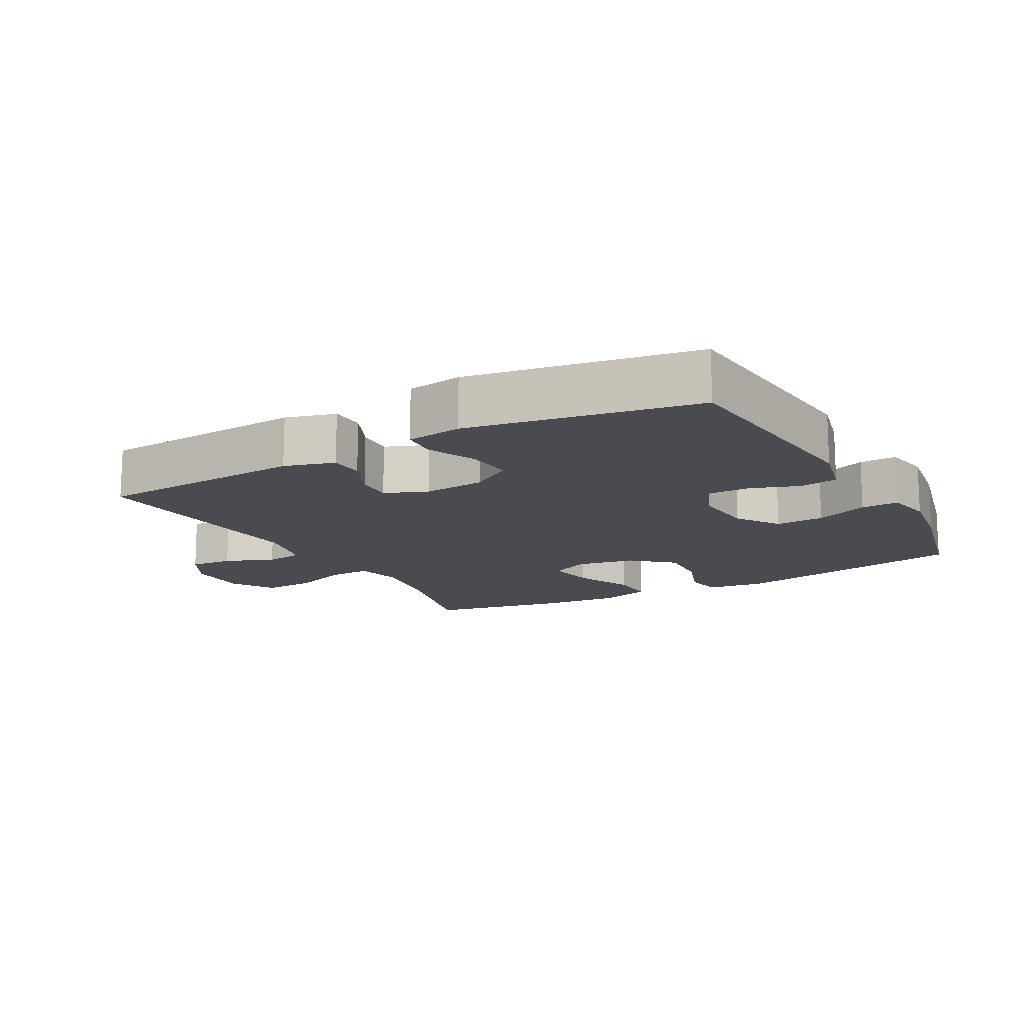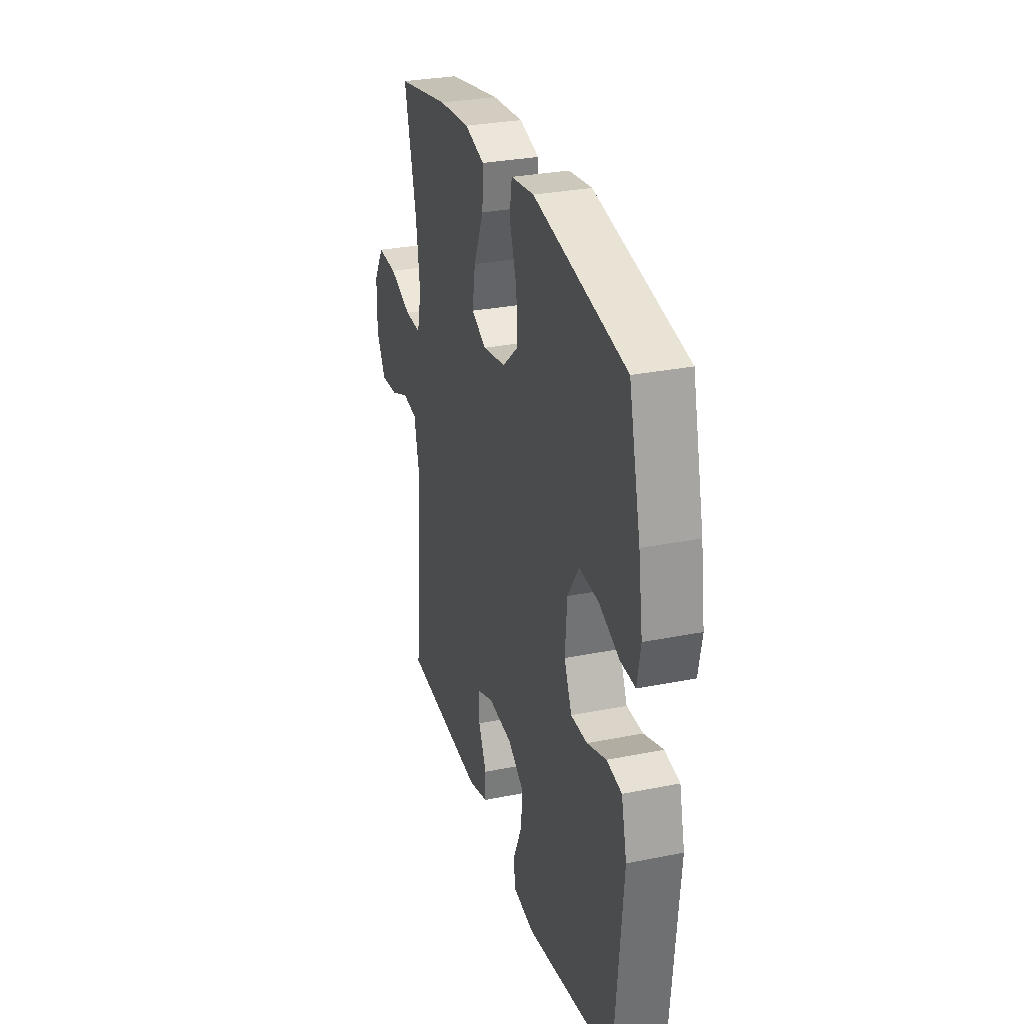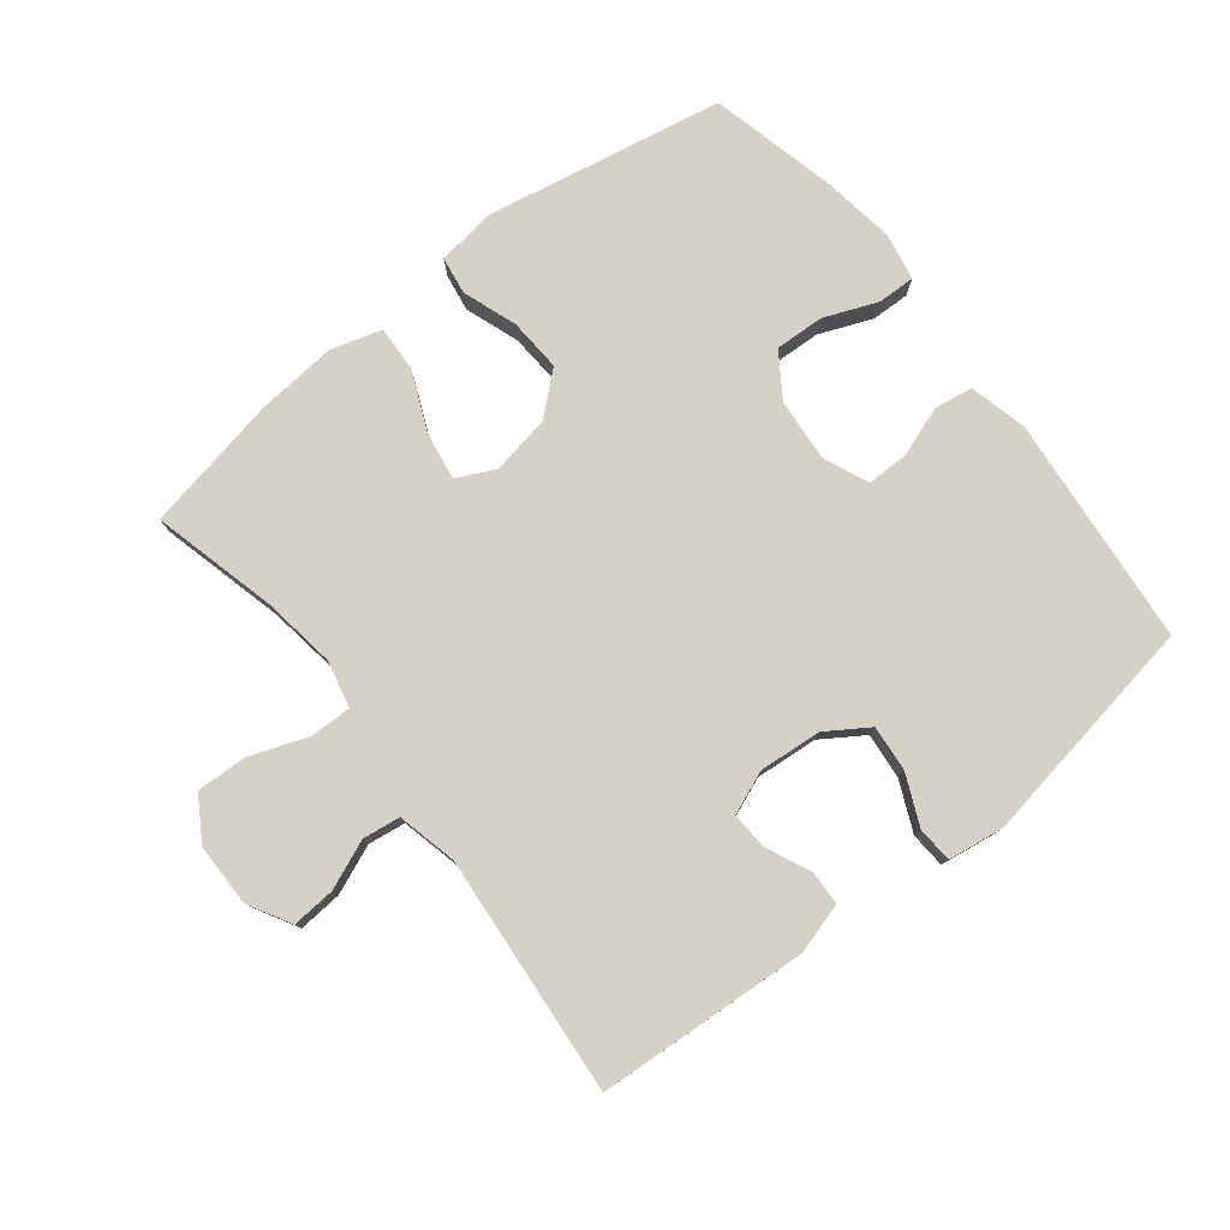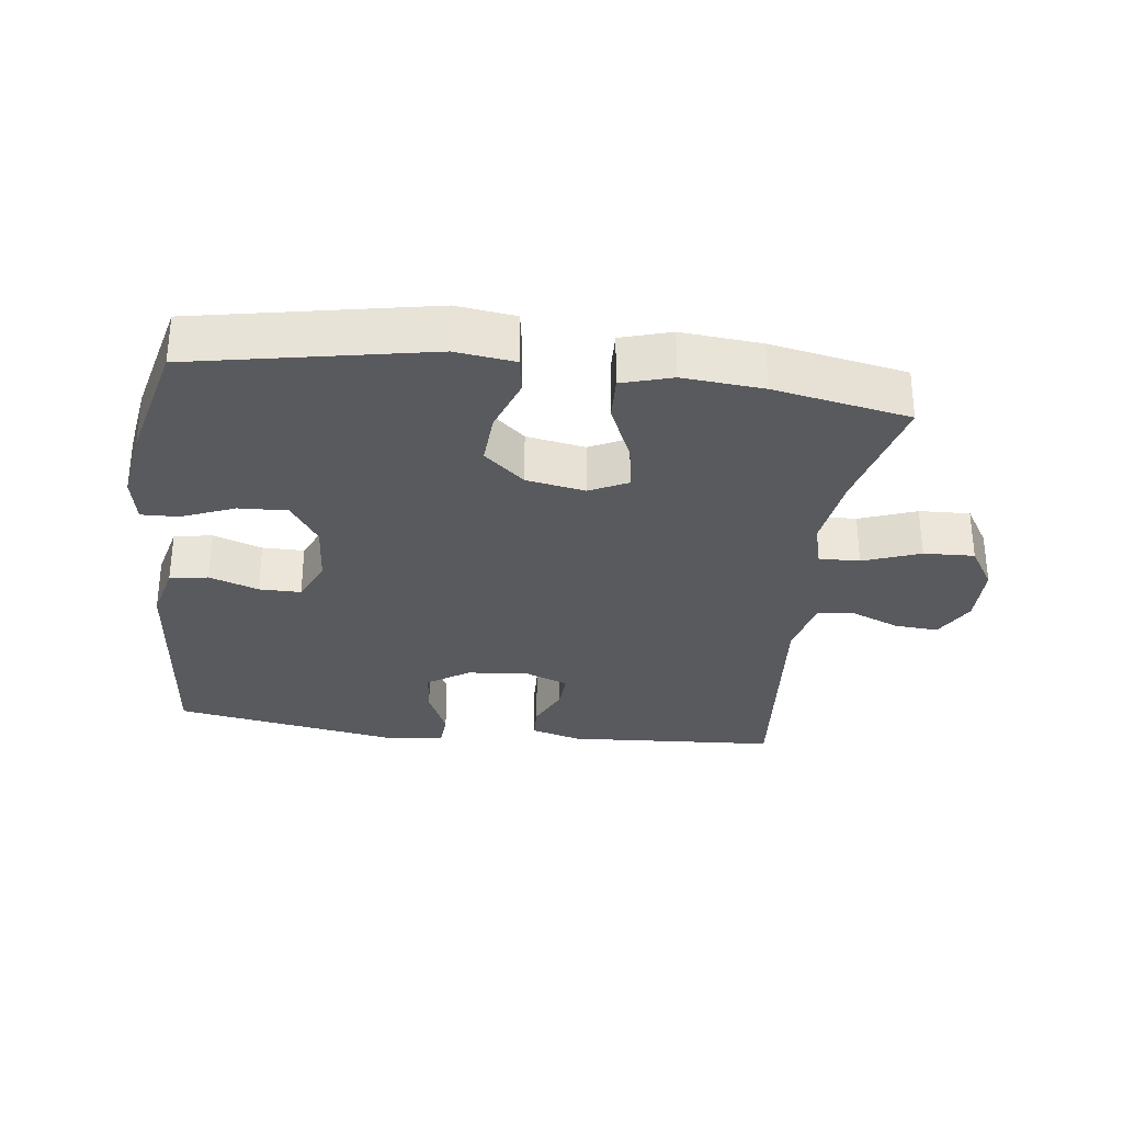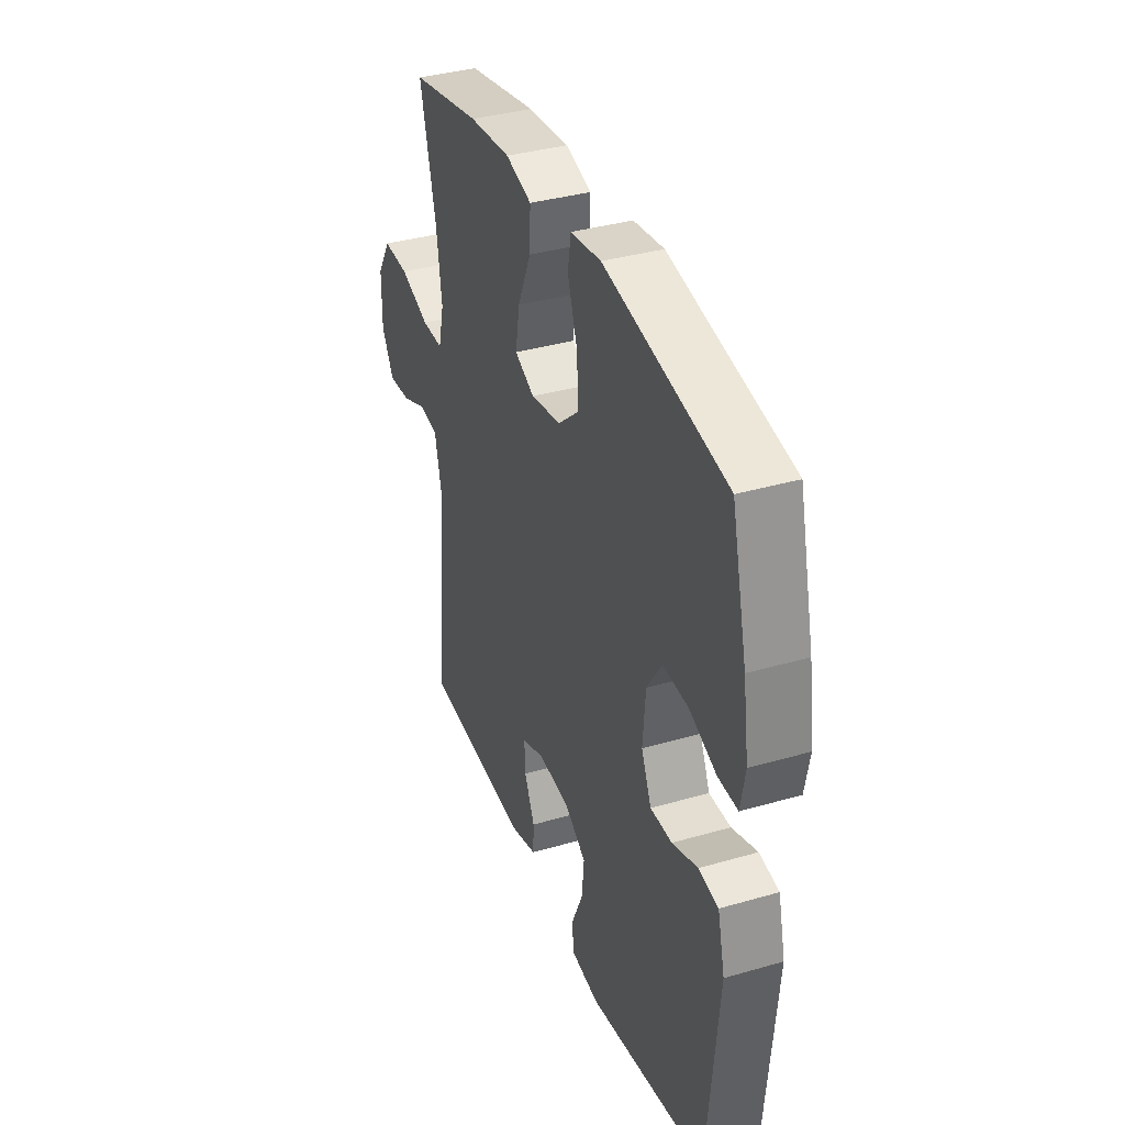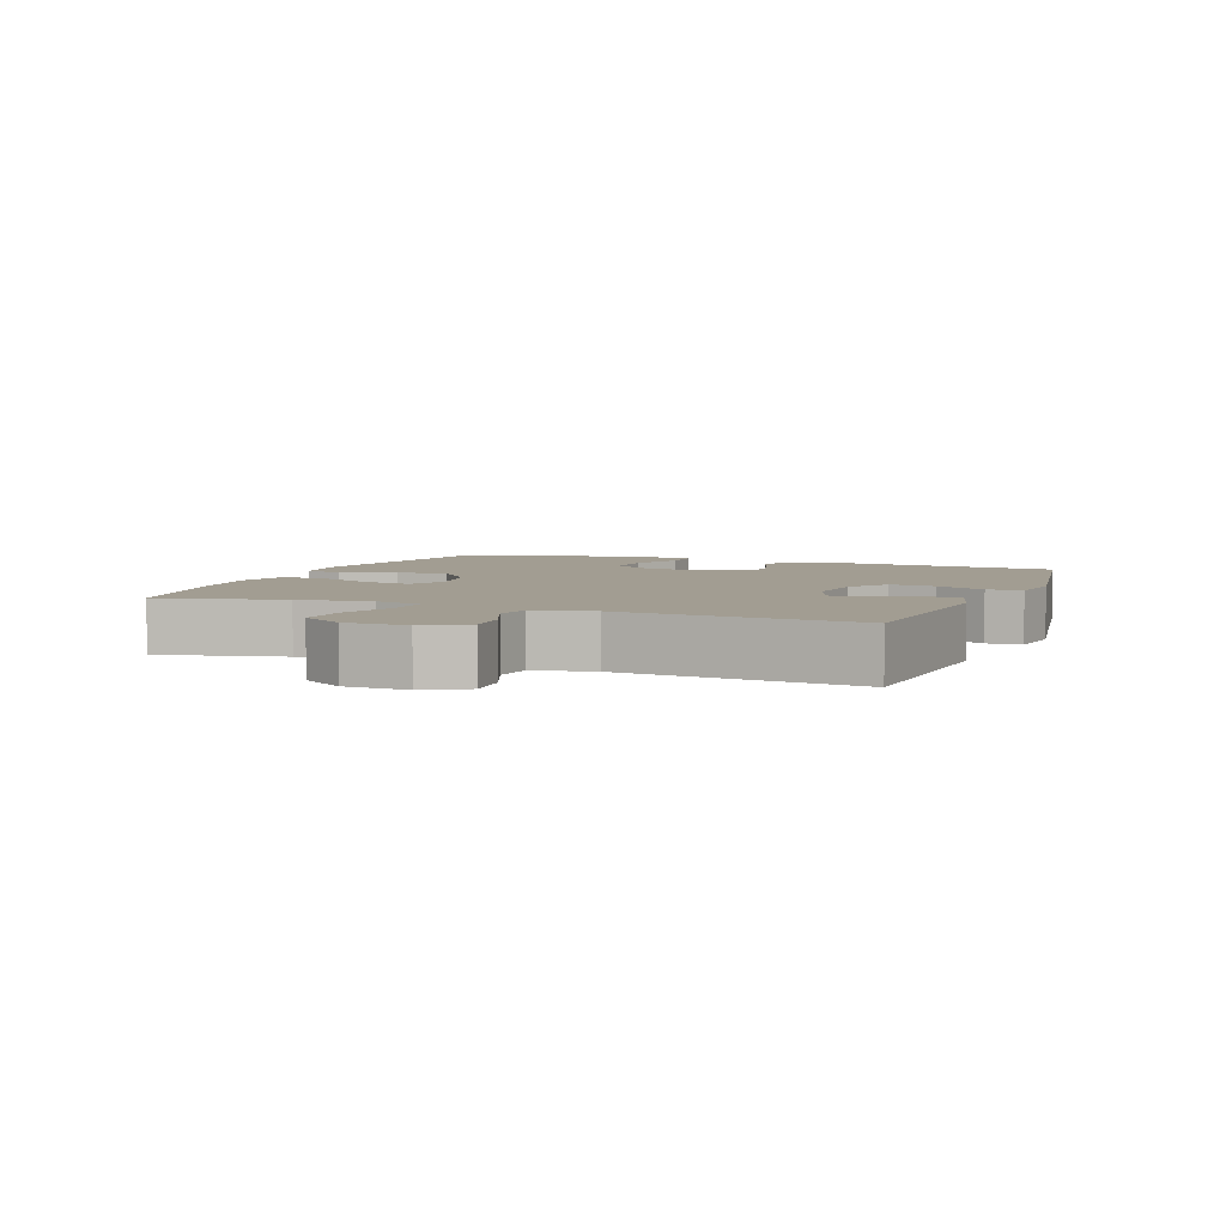
<metadata>
{"format":"obj","ext":"obj","renderer":"f3d","projection":"perspective","resolution":1024,"background":"white","views":[{"elev":-14.5,"azim":-151.1,"up":"+Y"},{"elev":29.6,"azim":-106.5,"up":"+Z"},{"elev":78.7,"azim":141.7,"up":"+Y"},{"elev":-31.1,"azim":-7.2,"up":"+Y"},{"elev":36.4,"azim":-110.7,"up":"+Z"},{"elev":4.9,"azim":111.6,"up":"+Y"}]}
</metadata>
<code>
o path8568
v 0.2724 0.0375 0.5316
v 0.148 0.0375 0.5422
v 0.06997 0.0375 0.5191
v 0.07315 0.0375 0.449
v 0.113 0.0375 0.3586
v 0.1252 0.0375 0.2843
v 0.06617 0.0375 0.2555
v -0.02478 0.0375 0.272
v -0.08757 0.0375 0.3265
v -0.08269 0.0375 0.4082
v -0.05311 0.0375 0.4921
v -0.06237 0.0375 0.5499
v -0.154 0.0375 0.5616
v -0.5191 0.0375 0.4916
v -0.5657 0.0375 0.298
v -0.5826 0.0375 0.1834
v -0.5689 0.0375 0.1113
v -0.5108 0.0375 0.1131
v -0.429 0.0375 0.1463
v -0.3533 0.0375 0.1499
v -0.3084 0.0375 0.08291
v -0.3005 0.0375 -0.01481
v -0.3308 0.0375 -0.08328
v -0.3957 0.0375 -0.08299
v -0.4719 0.0375 -0.05629
v -0.5311 0.0375 -0.066
v -0.5527 0.0375 -0.1553
v -0.5191 0.0375 -0.5101
v -0.1642 0.0375 -0.57
v -0.078 0.0375 -0.5573
v -0.07438 0.0375 -0.5027
v -0.1086 0.0375 -0.426
v -0.1156 0.0375 -0.3548
v -0.05122 0.0375 -0.3125
v 0.04465 0.0375 -0.3042
v 0.1113 0.0375 -0.3304
v 0.1085 0.0375 -0.3876
v 0.07739 0.0375 -0.4554
v 0.07962 0.0375 -0.5093
v 0.1579 0.0375 -0.5313
v 0.4828 0.0375 -0.5101
v 0.4505 0.0375 -0.1411
v 0.4717 0.0375 -0.04909
v 0.5294 0.0375 -0.04087
v 0.605 0.0375 -0.07176
v 0.6722 0.0375 -0.07663
v 0.7088 0.0375 -0.01129
v 0.708 0.0375 0.08482
v 0.6669 0.0375 0.1513
v 0.5884 0.0375 0.148
v 0.5001 0.0375 0.1153
v 0.4355 0.0375 0.1137
v 0.4186 0.0375 0.1855
v 0.435 0.0375 0.2994
v 0.4828 0.0375 0.4915
v 0.2724 -0.0375 0.5316
v 0.148 -0.0375 0.5422
v 0.06997 -0.0375 0.5191
v 0.07315 -0.0375 0.449
v 0.113 -0.0375 0.3586
v 0.1252 -0.0375 0.2843
v 0.06617 -0.0375 0.2555
v -0.02478 -0.0375 0.272
v -0.08757 -0.0375 0.3265
v -0.08269 -0.0375 0.4082
v -0.05311 -0.0375 0.4921
v -0.06237 -0.0375 0.5499
v -0.154 -0.0375 0.5616
v -0.5191 -0.0375 0.4916
v -0.5657 -0.0375 0.298
v -0.5826 -0.0375 0.1834
v -0.5689 -0.0375 0.1113
v -0.5108 -0.0375 0.1131
v -0.429 -0.0375 0.1463
v -0.3533 -0.0375 0.1499
v -0.3084 -0.0375 0.08291
v -0.3005 -0.0375 -0.01481
v -0.3308 -0.0375 -0.08328
v -0.3957 -0.0375 -0.08299
v -0.4719 -0.0375 -0.05629
v -0.5311 -0.0375 -0.066
v -0.5527 -0.0375 -0.1553
v -0.5191 -0.0375 -0.5101
v -0.1642 -0.0375 -0.57
v -0.078 -0.0375 -0.5573
v -0.07438 -0.0375 -0.5027
v -0.1086 -0.0375 -0.426
v -0.1156 -0.0375 -0.3548
v -0.05122 -0.0375 -0.3125
v 0.04465 -0.0375 -0.3042
v 0.1113 -0.0375 -0.3304
v 0.1085 -0.0375 -0.3876
v 0.07739 -0.0375 -0.4554
v 0.07962 -0.0375 -0.5093
v 0.1579 -0.0375 -0.5313
v 0.4828 -0.0375 -0.5101
v 0.4505 -0.0375 -0.1411
v 0.4717 -0.0375 -0.04909
v 0.5294 -0.0375 -0.04087
v 0.605 -0.0375 -0.07176
v 0.6722 -0.0375 -0.07663
v 0.7088 -0.0375 -0.01129
v 0.708 -0.0375 0.08482
v 0.6669 -0.0375 0.1513
v 0.5884 -0.0375 0.148
v 0.5001 -0.0375 0.1153
v 0.4355 -0.0375 0.1137
v 0.4186 -0.0375 0.1855
v 0.435 -0.0375 0.2994
v 0.4828 -0.0375 0.4915
v -0.06237 0.0375 0.5499
v -0.06237 0.0375 0.5499
v -0.154 0.0375 0.5616
v -0.05311 0.0375 0.4921
v 0.2724 0.0375 0.5316
v 0.148 0.0375 0.5422
v 0.06997 0.0375 0.5191
v 0.06997 0.0375 0.5191
v 0.07315 0.0375 0.449
v -0.5191 0.0375 0.4916
v -0.5191 0.0375 0.4916
v 0.4828 0.0375 0.4915
v 0.4828 0.0375 0.4915
v -0.08269 0.0375 0.4082
v 0.113 0.0375 0.3586
v -0.08757 0.0375 0.3265
v 0.435 0.0375 0.2994
v -0.5657 0.0375 0.298
v 0.1252 0.0375 0.2843
v 0.1252 0.0375 0.2843
v -0.02478 0.0375 0.272
v 0.4186 0.0375 0.1855
v -0.5826 0.0375 0.1834
v 0.06617 0.0375 0.2555
v 0.4355 0.0375 0.1137
v 0.4355 0.0375 0.1137
v -0.429 0.0375 0.1463
v -0.3533 0.0375 0.1499
v -0.5689 0.0375 0.1113
v -0.5689 0.0375 0.1113
v 0.708 0.0375 0.08482
v 0.6669 0.0375 0.1513
v 0.6669 0.0375 0.1513
v 0.5884 0.0375 0.148
v -0.3084 0.0375 0.08291
v 0.5001 0.0375 0.1153
v -0.5108 0.0375 0.1131
v 0.7088 0.0375 -0.01129
v -0.3005 0.0375 -0.01481
v 0.6722 0.0375 -0.07663
v 0.6722 0.0375 -0.07663
v -0.3308 0.0375 -0.08328
v -0.3308 0.0375 -0.08328
v 0.605 0.0375 -0.07176
v 0.5294 0.0375 -0.04087
v 0.4717 0.0375 -0.04909
v 0.4717 0.0375 -0.04909
v 0.4505 0.0375 -0.1411
v -0.3957 0.0375 -0.08299
v -0.4719 0.0375 -0.05629
v -0.5311 0.0375 -0.066
v -0.5311 0.0375 -0.066
v -0.5527 0.0375 -0.1553
v -0.05122 0.0375 -0.3125
v 0.04465 0.0375 -0.3042
v 0.1113 0.0375 -0.3304
v 0.1113 0.0375 -0.3304
v -0.1156 0.0375 -0.3548
v -0.1156 0.0375 -0.3548
v 0.1085 0.0375 -0.3876
v -0.1086 0.0375 -0.426
v 0.07739 0.0375 -0.4554
v 0.4828 0.0375 -0.5101
v 0.4828 0.0375 -0.5101
v -0.07438 0.0375 -0.5027
v 0.07962 0.0375 -0.5093
v 0.07962 0.0375 -0.5093
v -0.5191 0.0375 -0.5101
v -0.5191 0.0375 -0.5101
v -0.078 0.0375 -0.5573
v -0.078 0.0375 -0.5573
v 0.1579 0.0375 -0.5313
v -0.1642 0.0375 -0.57
v -0.06237 -0.0375 0.5499
v -0.06237 -0.0375 0.5499
v -0.154 -0.0375 0.5616
v -0.05311 -0.0375 0.4921
v 0.2724 -0.0375 0.5316
v 0.148 -0.0375 0.5422
v 0.06997 -0.0375 0.5191
v 0.06997 -0.0375 0.5191
v 0.07315 -0.0375 0.449
v -0.5191 -0.0375 0.4916
v -0.5191 -0.0375 0.4916
v 0.4828 -0.0375 0.4915
v 0.4828 -0.0375 0.4915
v -0.08269 -0.0375 0.4082
v 0.113 -0.0375 0.3586
v -0.08757 -0.0375 0.3265
v 0.435 -0.0375 0.2994
v -0.5657 -0.0375 0.298
v 0.1252 -0.0375 0.2843
v 0.1252 -0.0375 0.2843
v -0.02478 -0.0375 0.272
v 0.4186 -0.0375 0.1855
v -0.5826 -0.0375 0.1834
v 0.06617 -0.0375 0.2555
v 0.4355 -0.0375 0.1137
v 0.4355 -0.0375 0.1137
v -0.429 -0.0375 0.1463
v -0.3533 -0.0375 0.1499
v -0.5689 -0.0375 0.1113
v -0.5689 -0.0375 0.1113
v 0.708 -0.0375 0.08482
v 0.6669 -0.0375 0.1513
v 0.6669 -0.0375 0.1513
v 0.5884 -0.0375 0.148
v -0.3084 -0.0375 0.08291
v 0.5001 -0.0375 0.1153
v -0.5108 -0.0375 0.1131
v 0.7088 -0.0375 -0.01129
v -0.3005 -0.0375 -0.01481
v 0.6722 -0.0375 -0.07663
v 0.6722 -0.0375 -0.07663
v -0.3308 -0.0375 -0.08328
v -0.3308 -0.0375 -0.08328
v 0.605 -0.0375 -0.07176
v 0.5294 -0.0375 -0.04087
v 0.4717 -0.0375 -0.04909
v 0.4717 -0.0375 -0.04909
v 0.4505 -0.0375 -0.1411
v -0.3957 -0.0375 -0.08299
v -0.4719 -0.0375 -0.05629
v -0.5311 -0.0375 -0.066
v -0.5311 -0.0375 -0.066
v -0.5527 -0.0375 -0.1553
v -0.05122 -0.0375 -0.3125
v 0.04465 -0.0375 -0.3042
v 0.1113 -0.0375 -0.3304
v 0.1113 -0.0375 -0.3304
v -0.1156 -0.0375 -0.3548
v -0.1156 -0.0375 -0.3548
v 0.1085 -0.0375 -0.3876
v -0.1086 -0.0375 -0.426
v 0.07739 -0.0375 -0.4554
v 0.4828 -0.0375 -0.5101
v 0.4828 -0.0375 -0.5101
v -0.07438 -0.0375 -0.5027
v 0.07962 -0.0375 -0.5093
v 0.07962 -0.0375 -0.5093
v -0.5191 -0.0375 -0.5101
v -0.5191 -0.0375 -0.5101
v -0.078 -0.0375 -0.5573
v -0.078 -0.0375 -0.5573
v 0.1579 -0.0375 -0.5313
v -0.1642 -0.0375 -0.57
f 189 198 188
f 200 202 205
f 207 208 202
f 188 198 200
f 187 186 197
f 201 211 193
f 192 189 190
f 205 202 208
f 233 236 232
f 237 225 241
f 199 218 204
f 193 211 199
f 212 220 206
f 232 251 225
f 255 245 249
f 188 200 195
f 251 232 236
f 208 238 231
f 208 229 219
f 231 229 208
f 186 193 197
f 241 251 244
f 184 186 187
f 231 238 239
f 225 251 241
f 207 238 208
f 204 222 207
f 244 256 248
f 246 243 255
f 219 228 217
f 198 202 200
f 234 236 233
f 256 244 251
f 210 211 201
f 197 193 199
f 206 210 201
f 217 214 215
f 204 218 222
f 198 189 192
f 238 222 237
f 210 206 220
f 219 229 228
f 221 227 223
f 246 239 243
f 243 245 255
f 217 227 214
f 214 227 221
f 207 222 238
f 222 225 237
f 248 256 253
f 218 199 211
f 231 239 246
f 228 227 217
f 112 13 68 185
f 11 12 67 66
f 1 2 57 56
f 2 118 191 57
f 3 4 59 58
f 13 121 194 68
f 123 1 56 196
f 10 11 66 65
f 4 5 60 59
f 9 10 65 64
f 54 55 110 109
f 14 15 70 69
f 5 130 203 60
f 8 9 64 63
f 53 54 109 108
f 15 16 71 70
f 6 7 62 61
f 7 8 63 62
f 136 53 108 209
f 19 20 75 74
f 16 140 213 71
f 48 143 216 103
f 49 50 105 104
f 20 21 76 75
f 50 51 106 105
f 18 19 74 73
f 17 18 73 72
f 51 52 107 106
f 47 48 103 102
f 21 22 77 76
f 151 47 102 224
f 22 153 226 77
f 45 46 101 100
f 44 45 100 99
f 157 44 99 230
f 42 43 98 97
f 24 25 80 79
f 25 162 235 80
f 26 27 82 81
f 23 24 79 78
f 34 35 90 89
f 35 167 240 90
f 169 34 89 242
f 36 37 92 91
f 32 33 88 87
f 37 38 93 92
f 174 42 97 247
f 31 32 87 86
f 38 177 250 93
f 27 179 252 82
f 181 31 86 254
f 39 40 95 94
f 40 41 96 95
f 29 30 85 84
f 28 29 84 83
f 116 115 125
f 127 132 129
f 134 129 135
f 115 127 125
f 114 124 113
f 128 120 138
f 119 117 116
f 132 135 129
f 160 159 163
f 164 168 152
f 126 131 145
f 120 126 138
f 139 133 147
f 159 152 178
f 182 176 172
f 115 122 127
f 178 163 159
f 135 158 165
f 135 146 156
f 158 135 156
f 113 124 120
f 168 171 178
f 111 114 113
f 158 166 165
f 152 168 178
f 134 135 165
f 131 134 149
f 171 175 183
f 173 182 170
f 146 144 155
f 125 127 129
f 161 160 163
f 183 178 171
f 137 128 138
f 124 126 120
f 133 128 137
f 144 142 141
f 131 149 145
f 125 119 116
f 165 164 149
f 137 147 133
f 146 155 156
f 148 150 154
f 173 170 166
f 170 182 172
f 144 141 154
f 141 148 154
f 134 165 149
f 149 164 152
f 175 180 183
f 145 138 126
f 158 173 166
f 155 144 154

</code>
